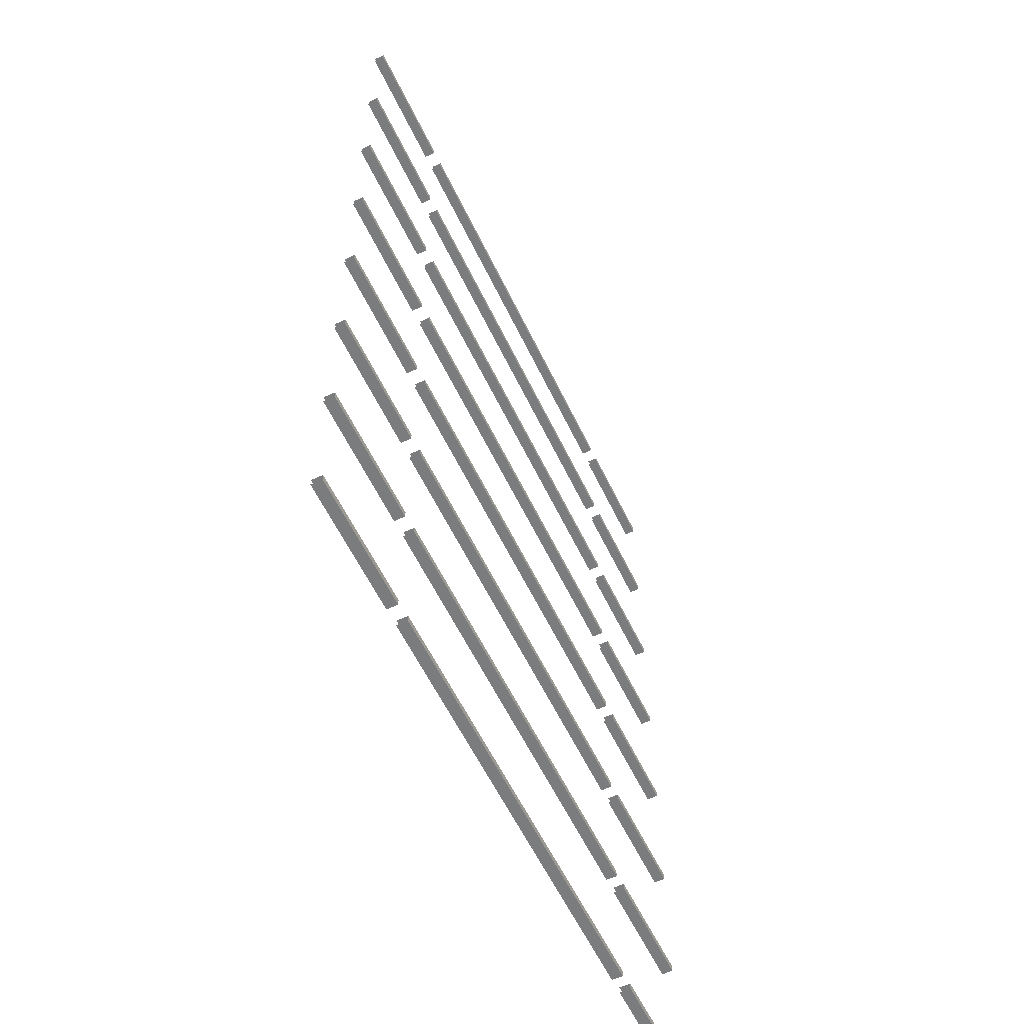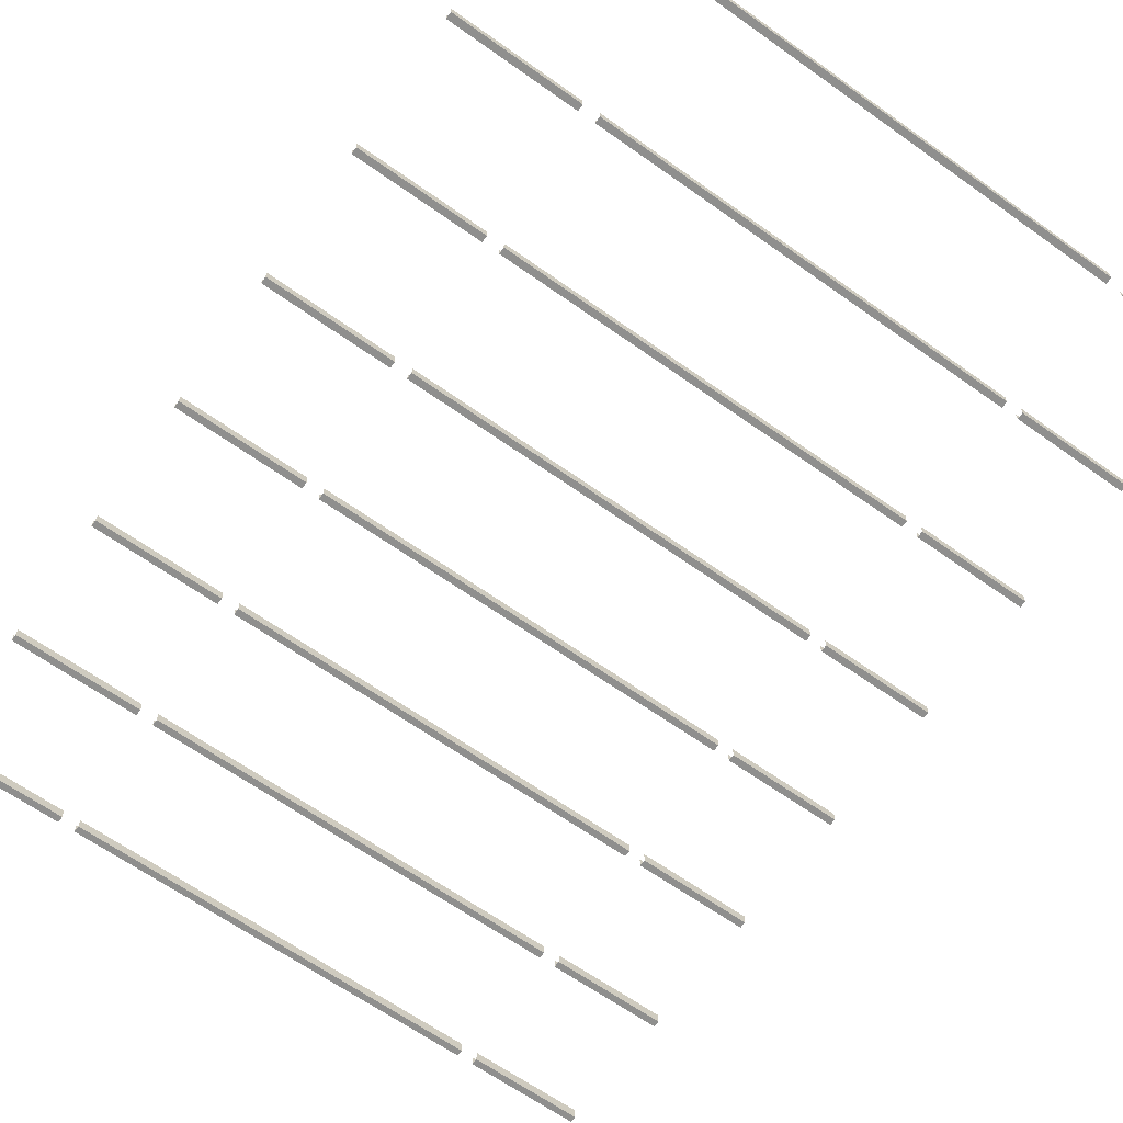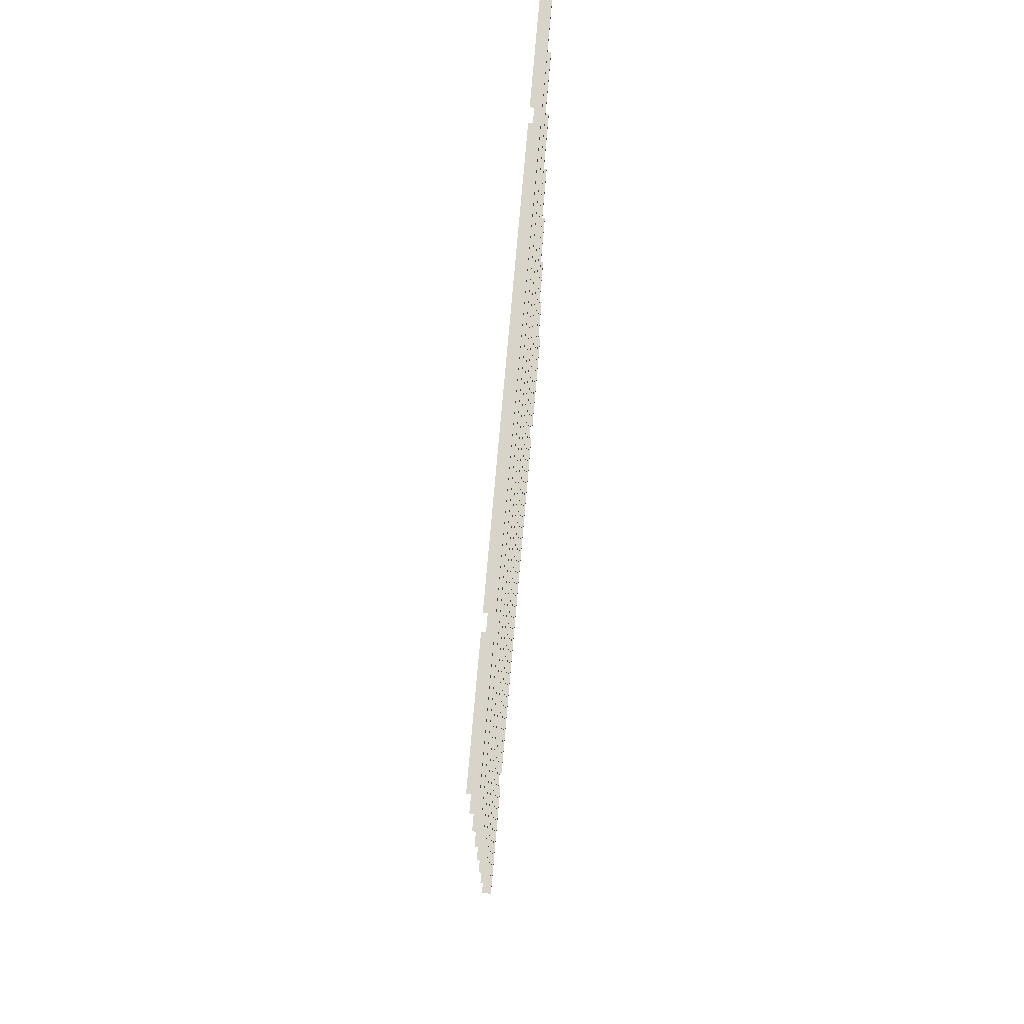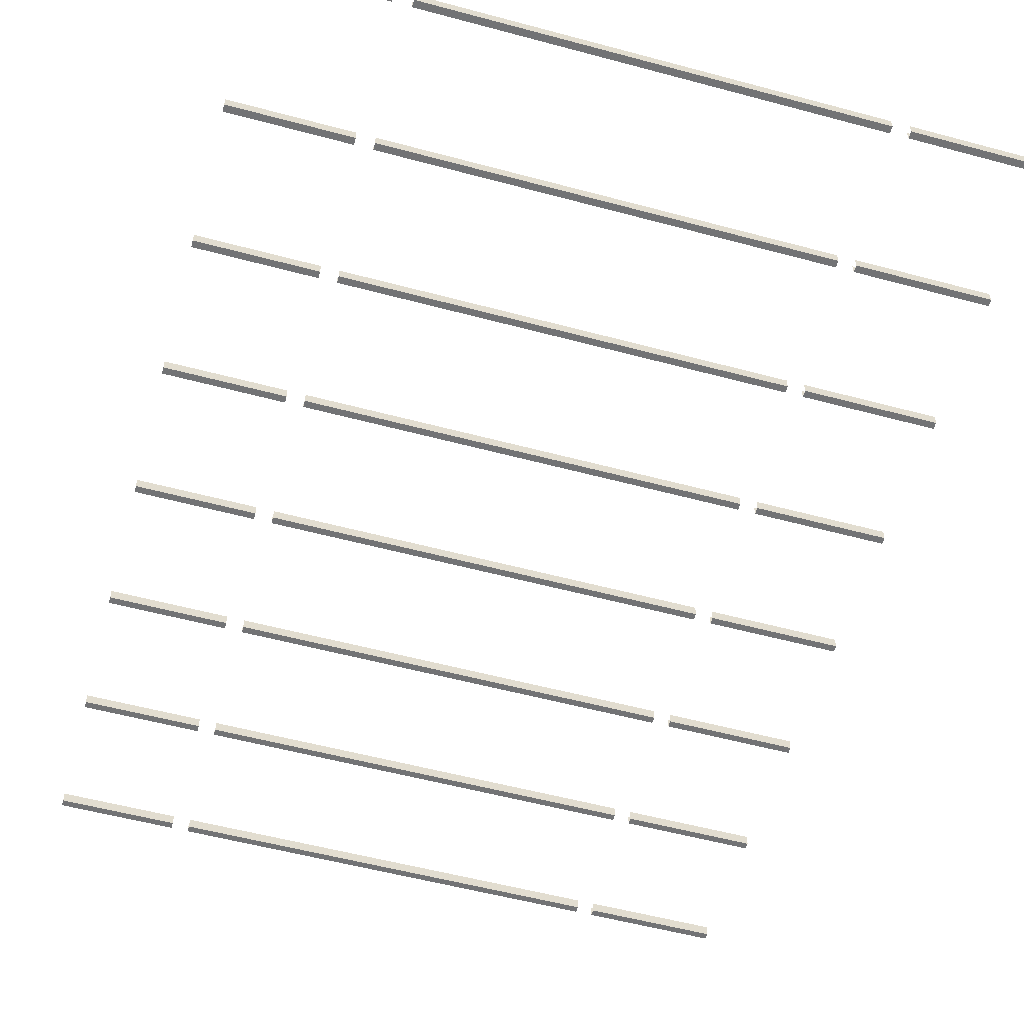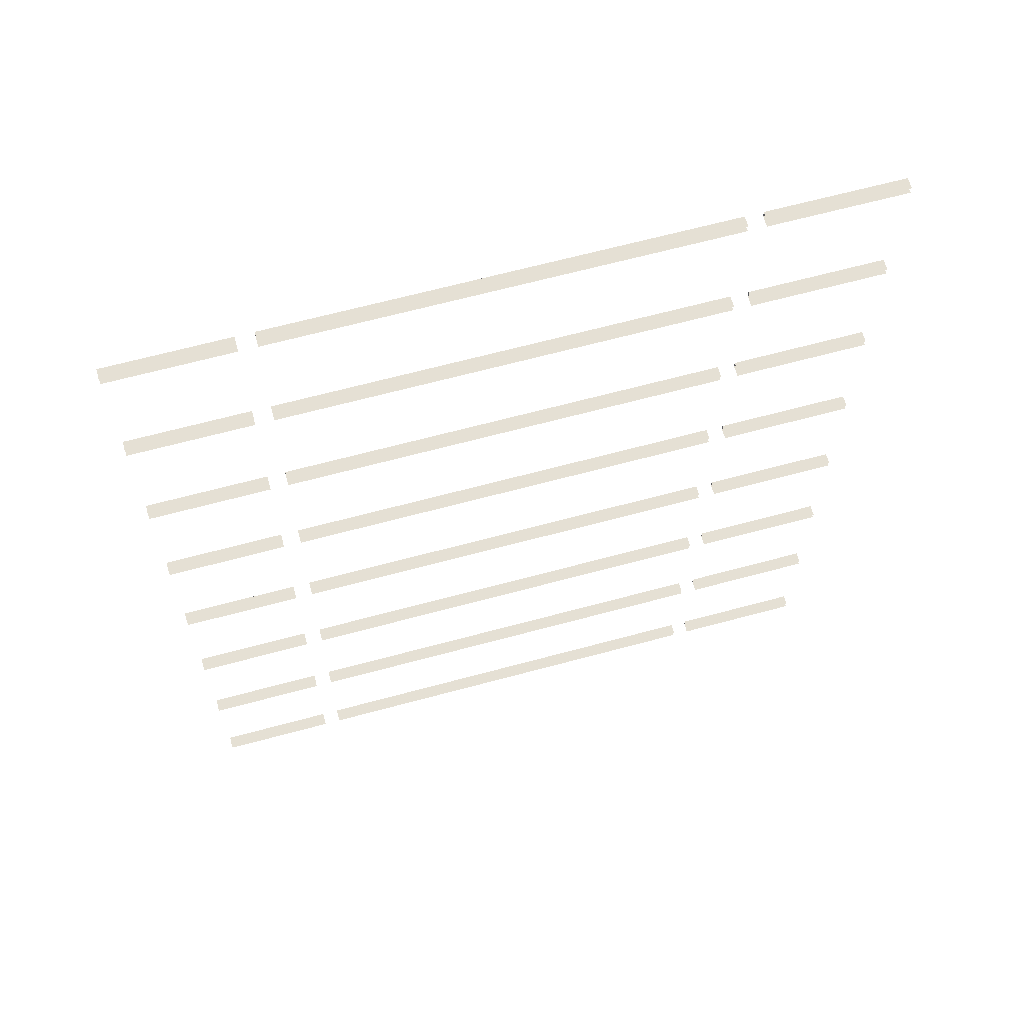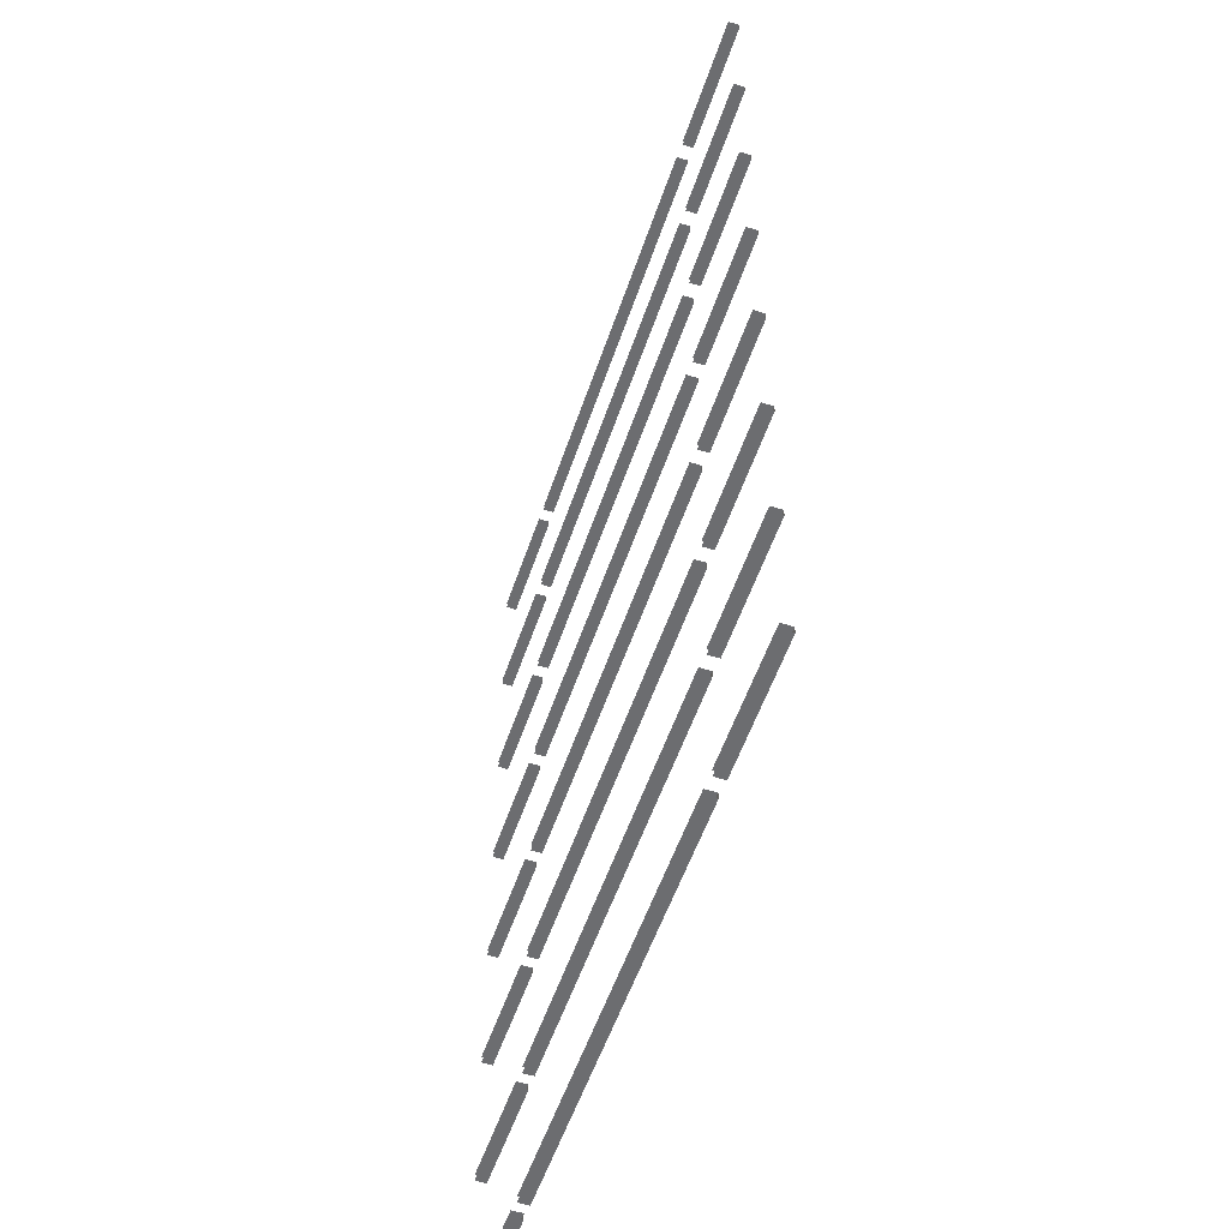
<metadata>
{"format":"obj","ext":"obj","renderer":"f3d","projection":"perspective","resolution":1024,"background":"white","views":[{"elev":-58.7,"azim":-64.5,"up":"+Z"},{"elev":-65.2,"azim":-35.5,"up":"+Y"},{"elev":75.6,"azim":-85.0,"up":"+Z"},{"elev":-55.9,"azim":164.3,"up":"+Y"},{"elev":65.7,"azim":164.8,"up":"+Z"},{"elev":-54.0,"azim":-108.4,"up":"+Z"}]}
</metadata>
<code>
v  -264.3 442 239.7
v  -264.3 428.6 239.7
v  269.9 428.6 239.7
v  269.9 442 239.7
v  -264.3 428.6 248.2
v  269.9 428.6 248.2
v  -264.3 442 248.2
v  269.9 442 248.2
v  -264.3 442 69.36
v  -264.3 428.6 69.36
v  269.9 428.6 69.36
v  269.9 442 69.36
v  -264.3 428.6 77.86
v  269.9 428.6 77.86
v  -264.3 442 77.86
v  269.9 442 77.86
v  -264.3 442 -101
v  -264.3 428.6 -101
v  269.9 428.6 -101
v  269.9 442 -101
v  -264.3 428.6 -92.49
v  269.9 428.6 -92.49
v  -264.3 442 -92.49
v  269.9 442 -92.49
v  -264.3 442 -271.3
v  -264.3 428.6 -271.3
v  269.9 428.6 -271.3
v  269.9 442 -271.3
v  -264.3 428.6 -262.8
v  269.9 428.6 -262.8
v  -264.3 442 -262.8
v  269.9 442 -262.8
v  -264.3 442 -441.7
v  -264.3 428.6 -441.7
v  269.9 428.6 -441.7
v  269.9 442 -441.7
v  -264.3 428.6 -433.2
v  269.9 428.6 -433.2
v  -264.3 442 -433.2
v  269.9 442 -433.2
v  -264.3 442 -612
v  -264.3 428.6 -612
v  269.9 428.6 -612
v  269.9 442 -612
v  -264.3 428.6 -603.5
v  269.9 428.6 -603.5
v  -264.3 442 -603.5
v  269.9 442 -603.5
v  -264.3 442 -782.4
v  -264.3 428.6 -782.4
v  269.9 428.6 -782.4
v  269.9 442 -782.4
v  -264.3 428.6 -773.9
v  269.9 428.6 -773.9
v  -264.3 442 -773.9
v  269.9 442 -773.9
v  -264.3 442 -952.8
v  -264.3 428.6 -952.8
v  269.9 428.6 -952.8
v  269.9 442 -952.8
v  -264.3 428.6 -944.2
v  269.9 428.6 -944.2
v  -264.3 442 -944.2
v  269.9 442 -944.2
v  291.4 442 239.7
v  291.4 428.6 239.7
v  436.9 428.6 239.7
v  436.9 442 239.7
v  291.4 428.6 248.2
v  436.9 428.6 248.2
v  291.4 442 248.2
v  436.9 442 248.2
v  291.4 442 69.36
v  291.4 428.6 69.36
v  436.9 428.6 69.36
v  436.9 442 69.36
v  291.4 428.6 77.86
v  436.9 428.6 77.86
v  291.4 442 77.86
v  436.9 442 77.86
v  291.4 442 -101
v  291.4 428.6 -101
v  436.9 428.6 -101
v  436.9 442 -101
v  291.4 428.6 -92.49
v  436.9 428.6 -92.49
v  291.4 442 -92.49
v  436.9 442 -92.49
v  291.4 442 -271.3
v  291.4 428.6 -271.3
v  436.9 428.6 -271.3
v  436.9 442 -271.3
v  291.4 428.6 -262.8
v  436.9 428.6 -262.8
v  291.4 442 -262.8
v  436.9 442 -262.8
v  291.4 442 -441.7
v  291.4 428.6 -441.7
v  436.9 428.6 -441.7
v  436.9 442 -441.7
v  291.4 428.6 -433.2
v  436.9 428.6 -433.2
v  291.4 442 -433.2
v  436.9 442 -433.2
v  291.4 442 -612
v  291.4 428.6 -612
v  436.9 428.6 -612
v  436.9 442 -612
v  291.4 428.6 -603.5
v  436.9 428.6 -603.5
v  291.4 442 -603.5
v  436.9 442 -603.5
v  291.4 442 -782.4
v  291.4 428.6 -782.4
v  436.9 428.6 -782.4
v  436.9 442 -782.4
v  291.4 428.6 -773.9
v  436.9 428.6 -773.9
v  291.4 442 -773.9
v  436.9 442 -773.9
v  291.4 442 -952.8
v  291.4 428.6 -952.8
v  436.9 428.6 -952.8
v  436.9 442 -952.8
v  291.4 428.6 -944.2
v  436.9 428.6 -944.2
v  291.4 442 -944.2
v  436.9 442 -944.2
v  -448 442 239.7
v  -448 428.6 239.7
v  -285.8 428.6 239.7
v  -285.8 442 239.7
v  -448 428.6 248.2
v  -285.8 428.6 248.2
v  -448 442 248.2
v  -285.8 442 248.2
v  -448 442 69.36
v  -448 428.6 69.36
v  -285.8 428.6 69.36
v  -285.8 442 69.36
v  -448 428.6 77.86
v  -285.8 428.6 77.86
v  -448 442 77.86
v  -285.8 442 77.86
v  -448 442 -101
v  -448 428.6 -101
v  -285.8 428.6 -101
v  -285.8 442 -101
v  -448 428.6 -92.49
v  -285.8 428.6 -92.49
v  -448 442 -92.49
v  -285.8 442 -92.49
v  -448 442 -271.3
v  -448 428.6 -271.3
v  -285.8 428.6 -271.3
v  -285.8 442 -271.3
v  -448 428.6 -262.8
v  -285.8 428.6 -262.8
v  -448 442 -262.8
v  -285.8 442 -262.8
v  -448 442 -441.7
v  -448 428.6 -441.7
v  -285.8 428.6 -441.7
v  -285.8 442 -441.7
v  -448 428.6 -433.2
v  -285.8 428.6 -433.2
v  -448 442 -433.2
v  -285.8 442 -433.2
v  -448 442 -612
v  -448 428.6 -612
v  -285.8 428.6 -612
v  -285.8 442 -612
v  -448 428.6 -603.5
v  -285.8 428.6 -603.5
v  -448 442 -603.5
v  -285.8 442 -603.5
v  -448 442 -782.4
v  -448 428.6 -782.4
v  -285.8 428.6 -782.4
v  -285.8 442 -782.4
v  -448 428.6 -773.9
v  -285.8 428.6 -773.9
v  -448 442 -773.9
v  -285.8 442 -773.9
v  -448 442 -952.8
v  -448 428.6 -952.8
v  -285.8 428.6 -952.8
v  -285.8 442 -952.8
v  -448 428.6 -944.2
v  -285.8 428.6 -944.2
v  -448 442 -944.2
v  -285.8 442 -944.2
g CeilingBearings030
f 4 3 2 1
f 3 6 5 2
f 6 8 7 5
f 12 11 10 9
f 11 14 13 10
f 14 16 15 13
f 20 19 18 17
f 19 22 21 18
f 22 24 23 21
f 28 27 26 25
f 27 30 29 26
f 30 32 31 29
f 36 35 34 33
f 35 38 37 34
f 38 40 39 37
f 44 43 42 41
f 43 46 45 42
f 46 48 47 45
f 52 51 50 49
f 51 54 53 50
f 54 56 55 53
f 60 59 58 57
f 59 62 61 58
f 62 64 63 61
f 68 67 66 65
f 67 70 69 66
f 70 72 71 69
f 76 75 74 73
f 75 78 77 74
f 78 80 79 77
f 84 83 82 81
f 83 86 85 82
f 86 88 87 85
f 92 91 90 89
f 91 94 93 90
f 94 96 95 93
f 100 99 98 97
f 99 102 101 98
f 102 104 103 101
f 108 107 106 105
f 107 110 109 106
f 110 112 111 109
f 116 115 114 113
f 115 118 117 114
f 118 120 119 117
f 124 123 122 121
f 123 126 125 122
f 126 128 127 125
f 132 131 130 129
f 131 134 133 130
f 134 136 135 133
f 140 139 138 137
f 139 142 141 138
f 142 144 143 141
f 148 147 146 145
f 147 150 149 146
f 150 152 151 149
f 156 155 154 153
f 155 158 157 154
f 158 160 159 157
f 164 163 162 161
f 163 166 165 162
f 166 168 167 165
f 172 171 170 169
f 171 174 173 170
f 174 176 175 173
f 180 179 178 177
f 179 182 181 178
f 182 184 183 181
f 188 187 186 185
f 187 190 189 186
f 190 192 191 189

</code>
